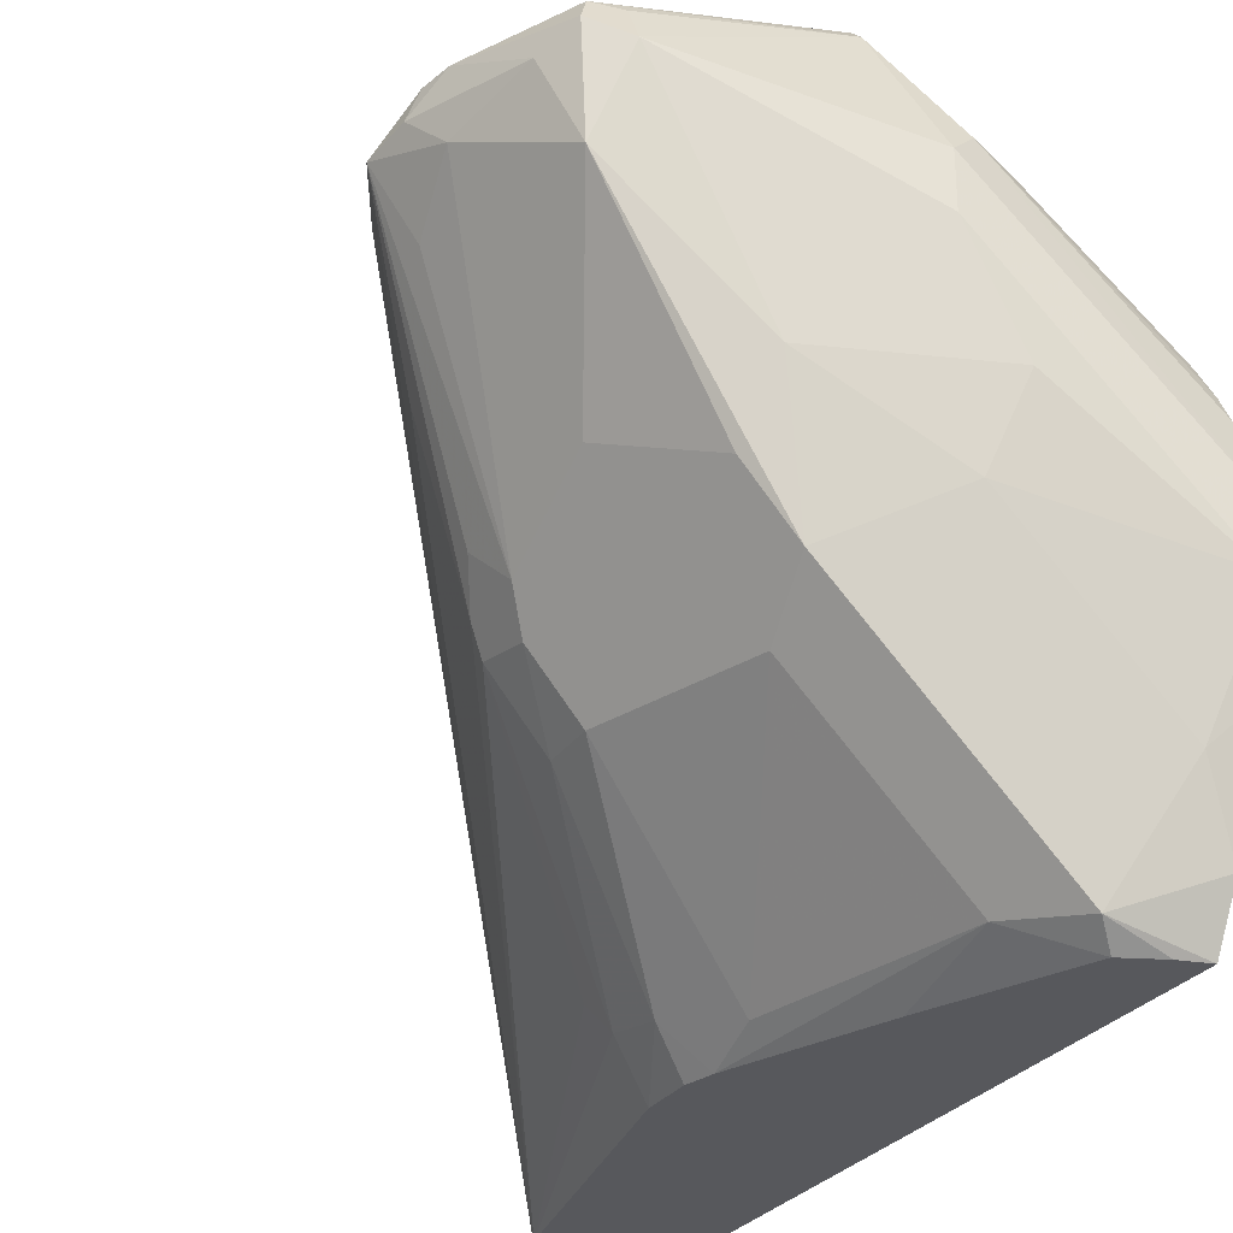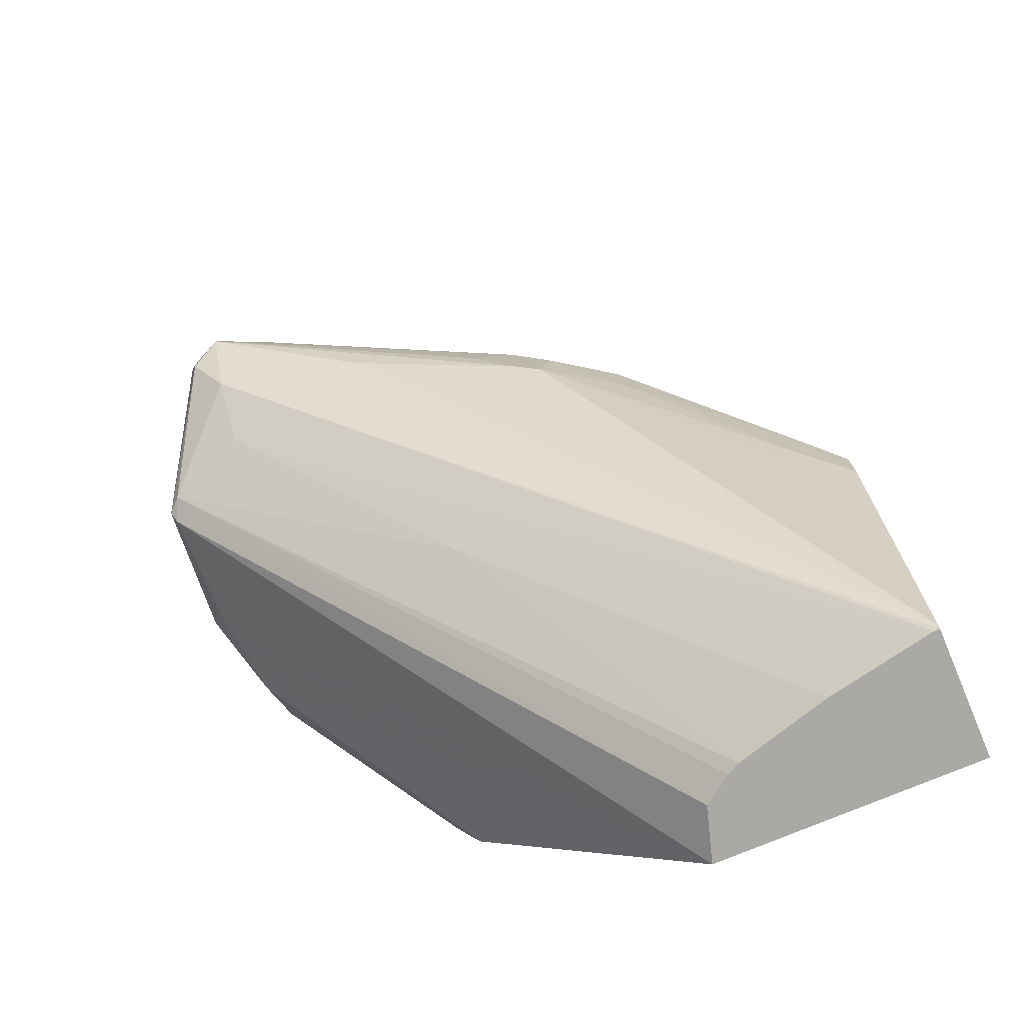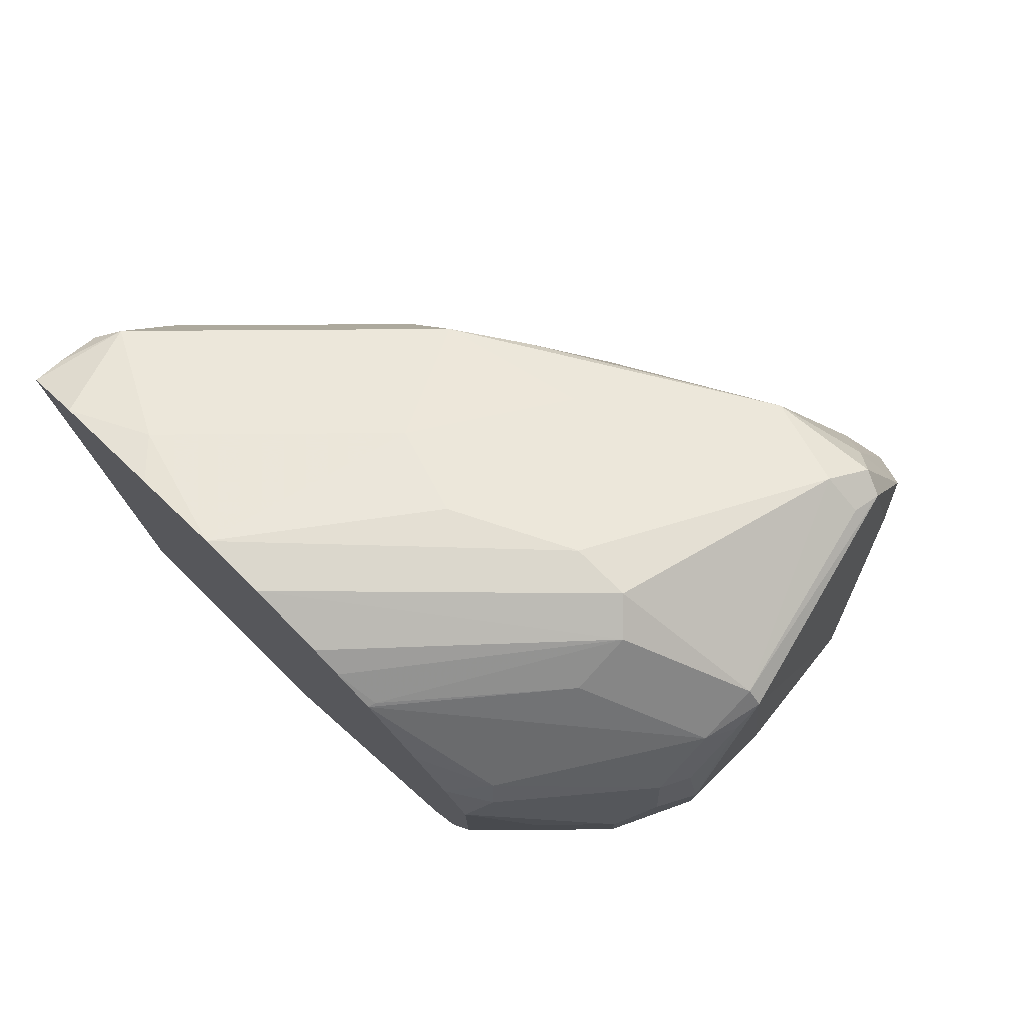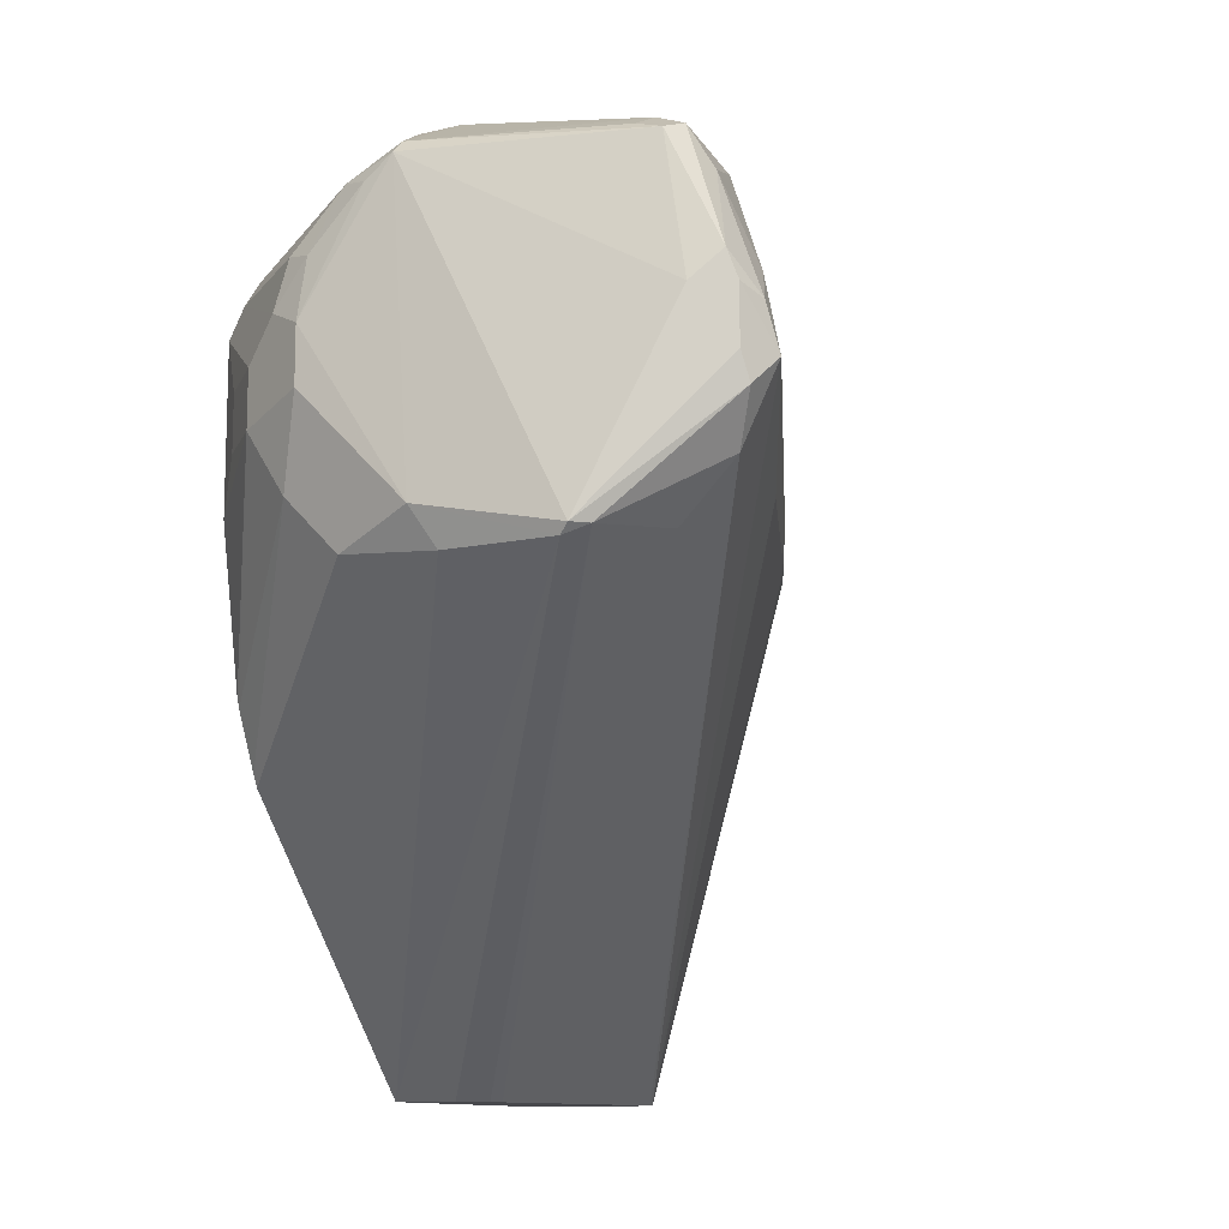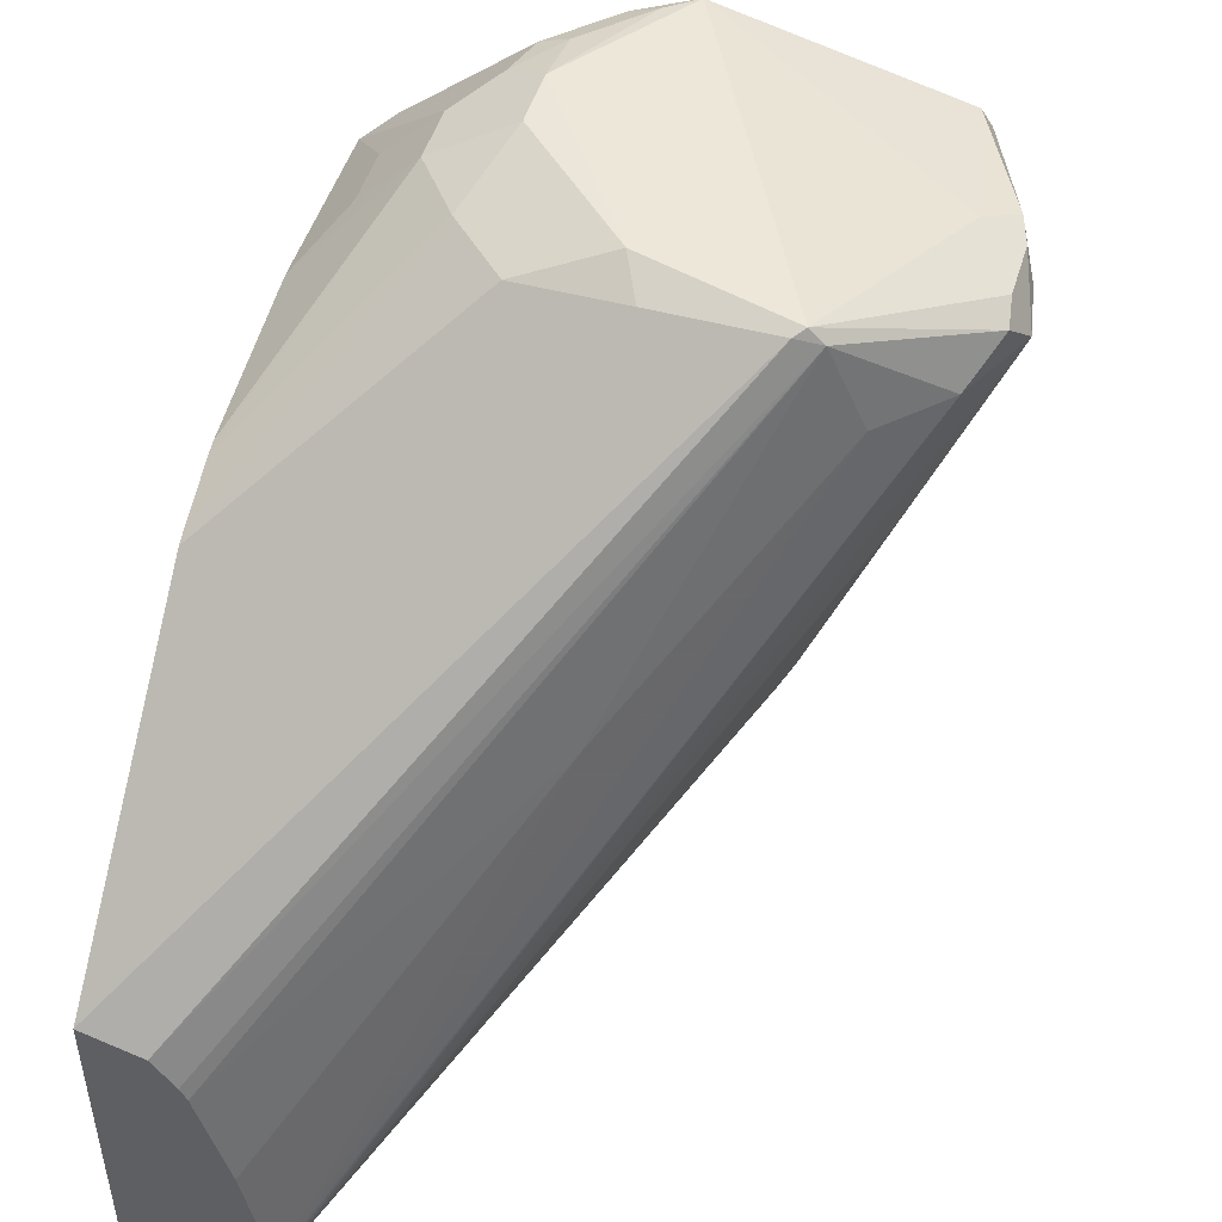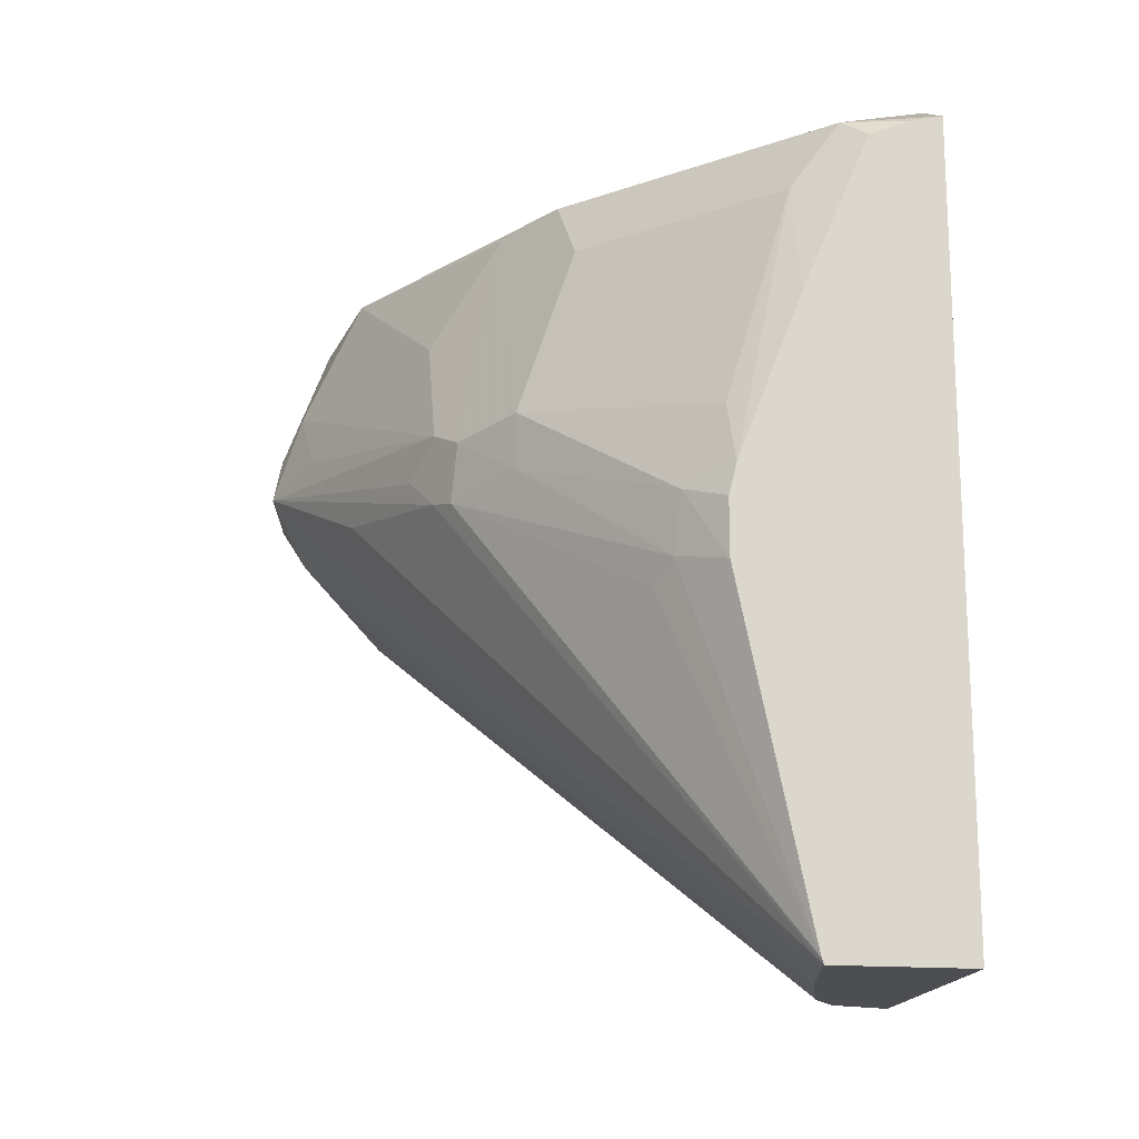
<metadata>
{"format":"obj","ext":"obj","renderer":"f3d","projection":"perspective","resolution":1024,"background":"white","views":[{"elev":-28.7,"azim":-27.7,"up":"+Y"},{"elev":-75.6,"azim":-67.3,"up":"+Z"},{"elev":76.9,"azim":134.6,"up":"+Z"},{"elev":-11.6,"azim":-151.9,"up":"+Z"},{"elev":48.5,"azim":-163.4,"up":"+Y"},{"elev":-16.9,"azim":-9.6,"up":"+Z"}]}
</metadata>
<code>
v -0.8367 0.05043 0.3125
v -0.7964 0.07059 0.3327
v -0.8468 0.1008 0.3226
v -0.7863 0.1008 0.3428
v -0.7234 0.05421 0.349
v -0.7359 0.01009 0.3327
v -0.7234 0.02266 0.339
v -0.7234 -0.01766 0.3251
v -0.7561 -0.03023 0.3125
v -0.7729 -0.02688 0.289
v -0.7487 -0.0376 0.3051
v -0.7345 -0.0376 0.311
v -0.7234 -0.0376 0.3138
v -0.7726 -0.0376 0.2483
v -0.7949 -0.0376 0.1901
v -0.7978 -0.0376 0.1788
v -0.8099 -0.0235 0.1848
v -0.8536 0.03362 0.2285
v -0.7964 -0.03023 0.2117
v -0.8334 0.03362 0.289
v -0.8536 0.07394 0.3091
v -0.8704 0.05713 0.2252
v -0.8536 0.03362 0.2083
v -0.872 0.0605 0.2042
v -0.8838 0.08402 0.2184
v -0.8771 0.07058 0.2319
v -0.8771 0.09074 0.2722
v -0.8972 0.1512 0.3125
v -0.8871 0.1814 0.3226
v -0.8065 0.1411 0.3428
v -0.8065 0.1613 0.3428
v -0.7234 0.07752 0.349
v -0.7964 0.1714 0.3377
v -0.7234 0.1033 0.3415
v -0.7234 0.1134 0.3364
v -0.7234 0.1701 0.2193
v -0.7234 0.1701 0.2798
v -0.7234 0.1269 0.3285
v -0.7259 0.1277 0.3293
v -0.7763 0.1714 0.3276
v -0.7964 0.2117 0.3075
v -0.7359 0.1714 0.2974
v -0.7234 0.147 0.3083
v -0.7234 0.1607 0.2936
v -0.7326 0.1747 0.289
v -0.7763 0.2117 0.2873
v -0.7729 0.2151 0.2688
v -0.7595 0.2083 0.2554
v -0.7393 0.1882 0.2554
v -0.7393 0.1882 0.2352
v -0.7595 0.2083 0.2352
v -0.7863 0.2218 0.2419
v -0.7763 0.2117 0.2117
v -0.7234 0.1588 0.1588
v -0.7234 0.15 0.1387
v -0.7964 0.2117 0.1916
v -0.7234 0.1479 0.1344
v -0.7234 0.16 0.1626
v -0.7234 0.06158 0.03566
v -0.8334 0.2151 0.1882
v -0.8267 0.2218 0.2016
v -0.7863 0.2218 0.2621
v -0.7863 0.2167 0.2848
v -0.8065 0.2167 0.3049
v -0.8166 0.2167 0.3125
v -0.8771 0.2167 0.1916
v -0.9073 0.2016 0.2621
v -0.9207 0.1949 0.2621
v -0.9207 0.1949 0.2419
v -0.9224 0.1915 0.2319
v -0.8821 0.2117 0.1916
v -0.914 0.1814 0.2151
v -0.8939 0.1814 0.1949
v -0.8367 0.1109 0.126
v -0.7538 0.04033 0.03566
v -0.7515 0.04497 0.03566
v -0.7439 0.05546 0.03566
v -0.8737 0.2151 0.1882
v -0.772 -0.0376 0.03566
v -0.7639 0.004679 0.03566
v -0.772 -0.03564 0.03566
v -0.9275 0.1814 0.2419
v -0.9241 0.1848 0.2587
v -0.9174 0.1966 0.2722
v -0.8972 0.1966 0.3125
v -0.8166 0.2117 0.3175
v -0.8871 0.1949 0.3159
v -0.9006 0.1882 0.3159
v -0.9073 0.1814 0.3024
v -0.9174 0.1714 0.2722
v -0.914 0.1546 0.2487
v -0.8771 0.07058 0.2067
v -0.7727 -0.0376 0.03762
v -0.9006 0.1277 0.2151
v -0.7978 -0.0376 0.1586
v -0.8115 -0.02015 0.1638
v -0.8166 -0.01007 0.1563
v -0.7234 -0.0376 0.03566
f 77 59 75
f 81 73 74
f 81 74 80
f 75 59 79
f 80 75 79
f 76 77 75
f 81 72 73
f 80 74 75
f 81 79 72
f 85 67 84
f 72 79 82
f 70 72 82
f 70 82 69
f 68 69 82
f 68 82 83
f 68 83 84
f 68 84 67
f 85 65 67
f 85 86 65
f 77 78 59
f 81 80 79
f 60 59 78
f 62 61 65
f 66 61 78
f 42 46 41
f 64 41 63
f 64 65 41
f 64 62 65
f 64 63 62
f 85 87 86
f 66 65 61
f 66 67 65
f 66 68 67
f 60 78 61
f 66 69 68
f 71 70 66
f 71 72 70
f 71 73 72
f 71 74 73
f 71 75 74
f 71 76 75
f 71 77 76
f 71 78 77
f 71 66 78
f 66 70 69
f 88 87 85
f 92 79 93
f 88 28 29
f 23 96 17
f 23 17 18
f 17 96 95
f 17 95 16
f 95 79 16
f 79 98 16
f 79 59 98
f 59 8 98
f 36 8 59
f 23 24 96
f 13 98 8
f 14 16 13
f 13 8 9
f 26 27 28
f 86 87 29
f 86 29 31
f 86 31 33
f 41 86 33
f 41 65 86
f 40 41 33
f 13 16 98
f 97 96 24
f 97 24 93
f 97 93 96
f 88 89 28
f 88 84 89
f 88 85 84
f 89 84 83
f 90 89 83
f 90 28 89
f 90 26 28
f 90 91 26
f 90 82 91
f 90 83 82
f 26 91 82
f 25 26 82
f 92 25 82
f 92 24 25
f 92 93 24
f 41 46 63
f 92 94 79
f 92 82 94
f 94 82 79
f 93 79 95
f 93 95 96
f 88 29 87
f 47 63 46
f 55 53 54
f 47 48 62
f 19 20 18
f 21 18 20
f 22 18 21
f 22 23 18
f 22 24 23
f 22 25 24
f 22 26 25
f 22 27 26
f 22 21 27
f 19 10 20
f 21 28 27
f 21 20 1
f 20 10 1
f 3 28 1
f 3 29 28
f 3 4 29
f 30 29 4
f 30 31 29
f 30 5 31
f 30 4 5
f 21 1 28
f 32 31 5
f 15 10 19
f 15 18 17
f 39 40 33
f 2 3 1
f 2 4 3
f 2 5 4
f 6 5 2
f 6 7 5
f 6 8 7
f 6 9 8
f 6 1 9
f 15 19 18
f 6 2 1
f 11 9 10
f 12 9 11
f 12 13 9
f 12 11 13
f 11 14 13
f 11 10 14
f 15 14 10
f 15 16 14
f 15 17 16
f 10 9 1
f 32 33 31
f 34 33 32
f 34 35 33
f 51 50 36
f 51 48 50
f 51 52 48
f 51 53 52
f 54 53 51
f 55 56 53
f 55 57 56
f 55 54 57
f 54 58 57
f 37 36 50
f 54 51 58
f 58 36 57
f 57 36 59
f 56 57 59
f 56 59 60
f 56 60 61
f 56 61 53
f 53 61 52
f 62 52 61
f 62 48 52
f 51 36 58
f 49 37 50
f 49 50 48
f 49 48 37
f 34 32 35
f 32 5 35
f 5 8 35
f 7 8 5
f 35 8 36
f 37 35 36
f 38 35 37
f 38 39 35
f 38 40 39
f 38 41 40
f 38 42 41
f 43 42 38
f 43 44 42
f 43 38 44
f 44 38 37
f 44 37 45
f 44 45 42
f 45 46 42
f 45 47 46
f 45 48 47
f 45 37 48
f 47 62 63
f 39 33 35

</code>
